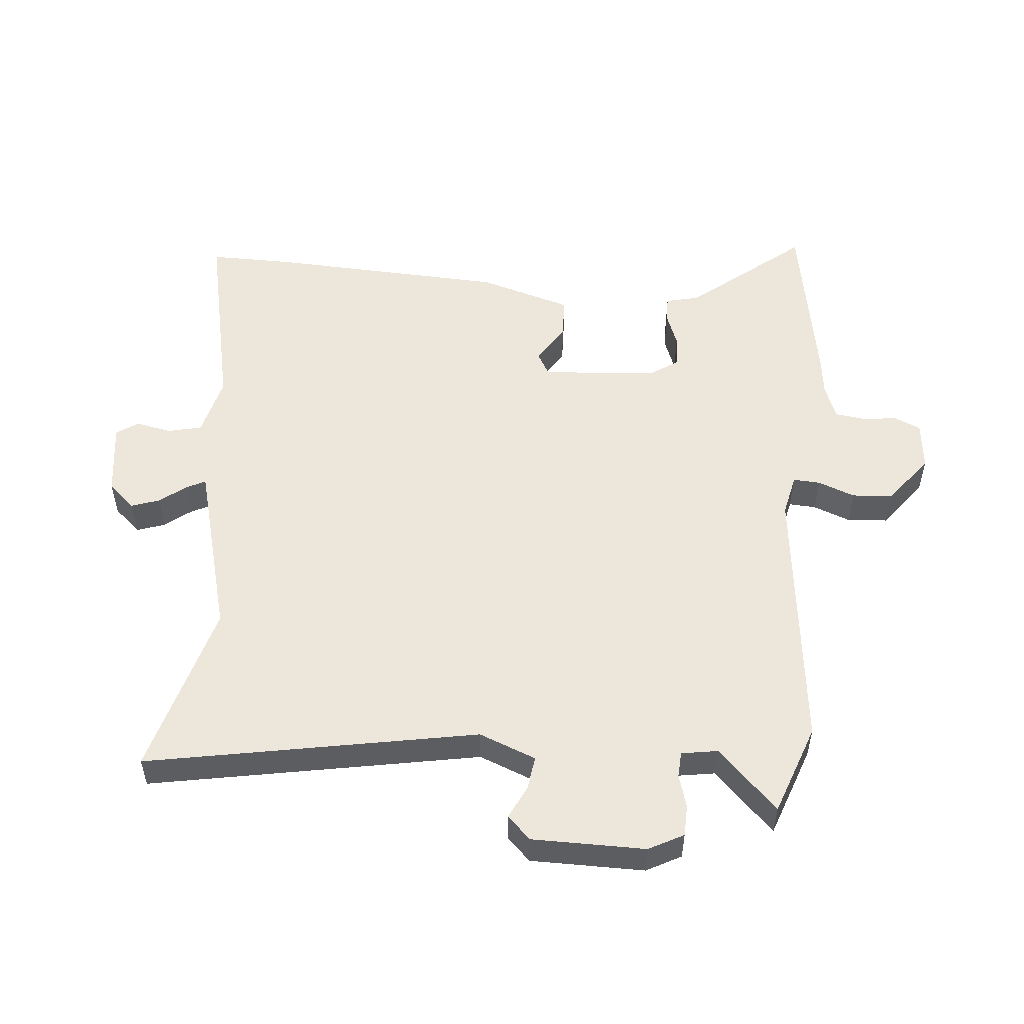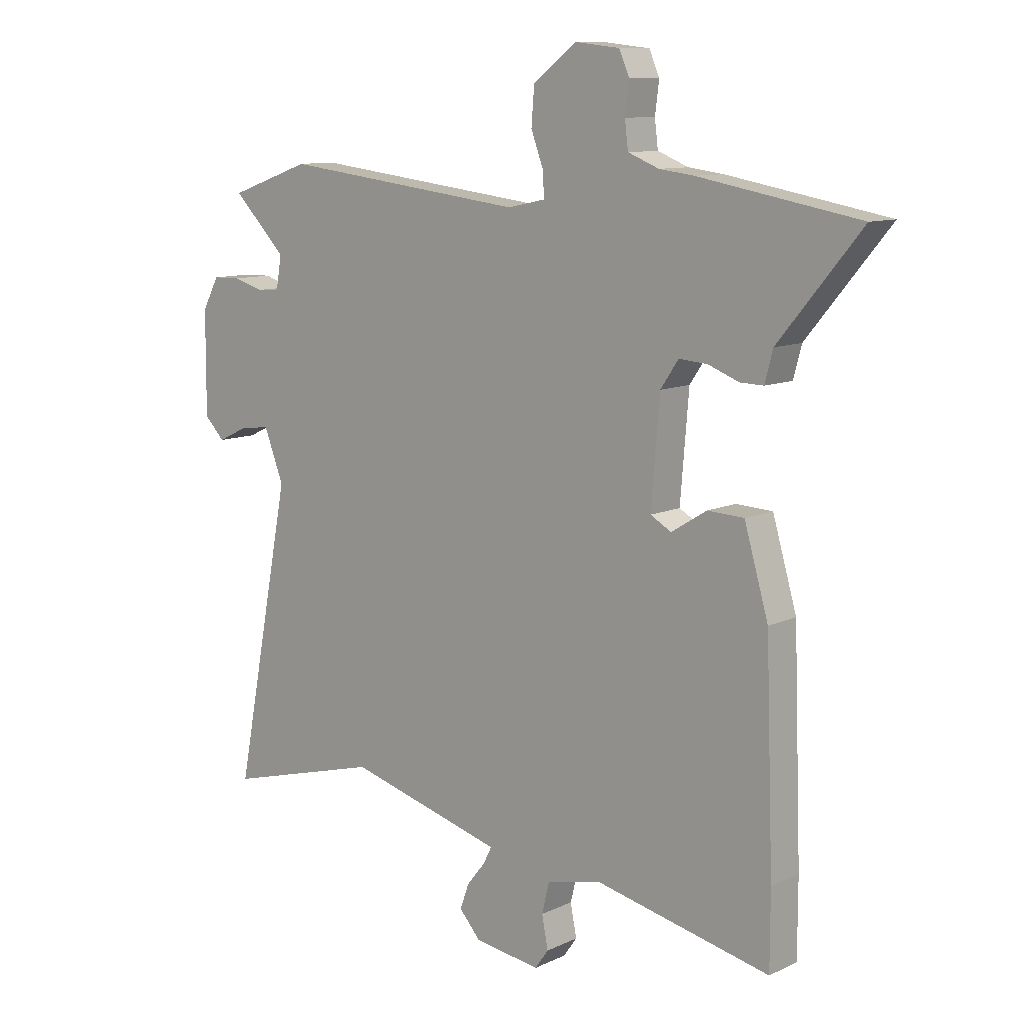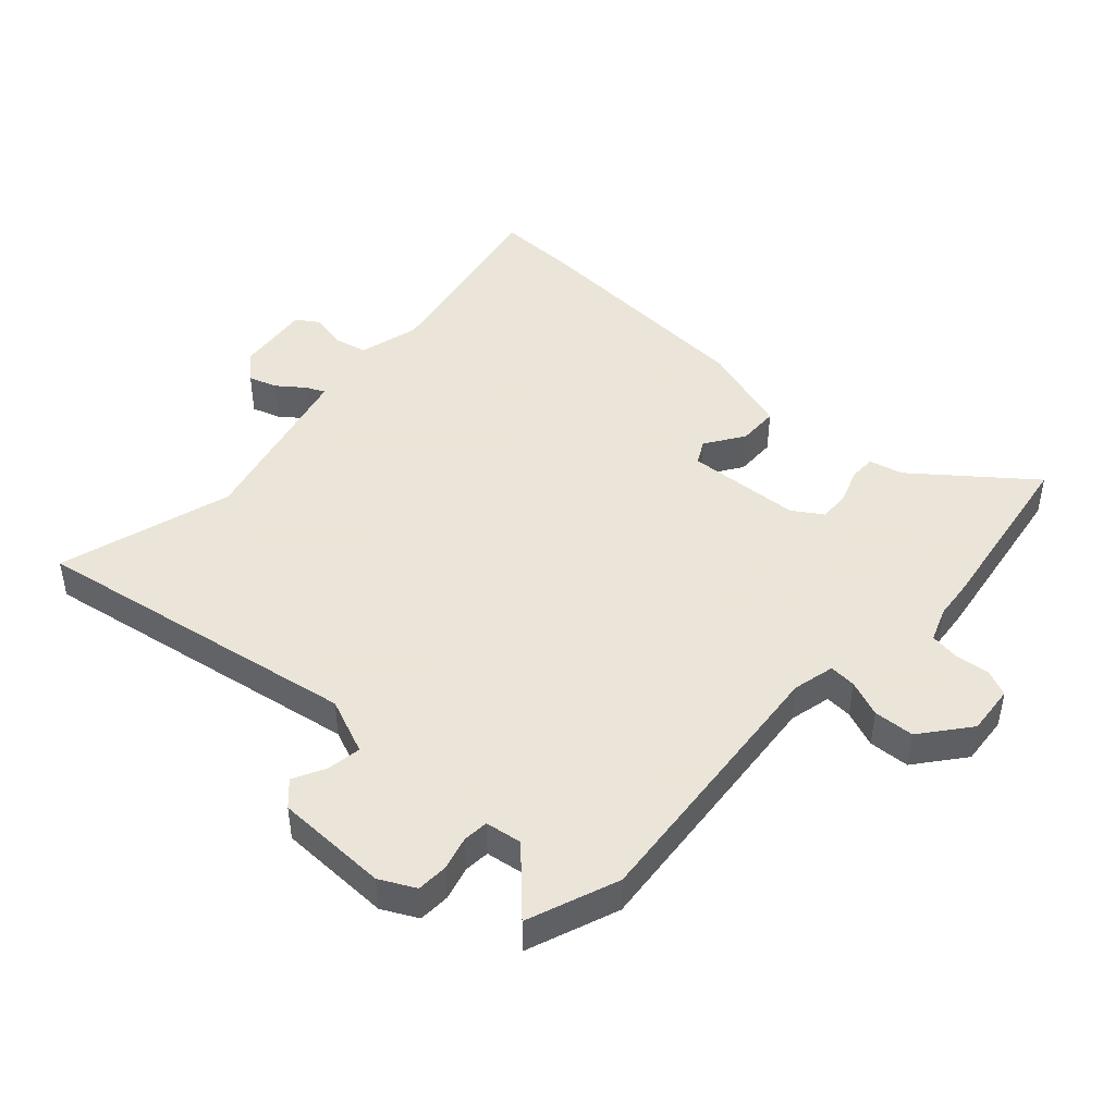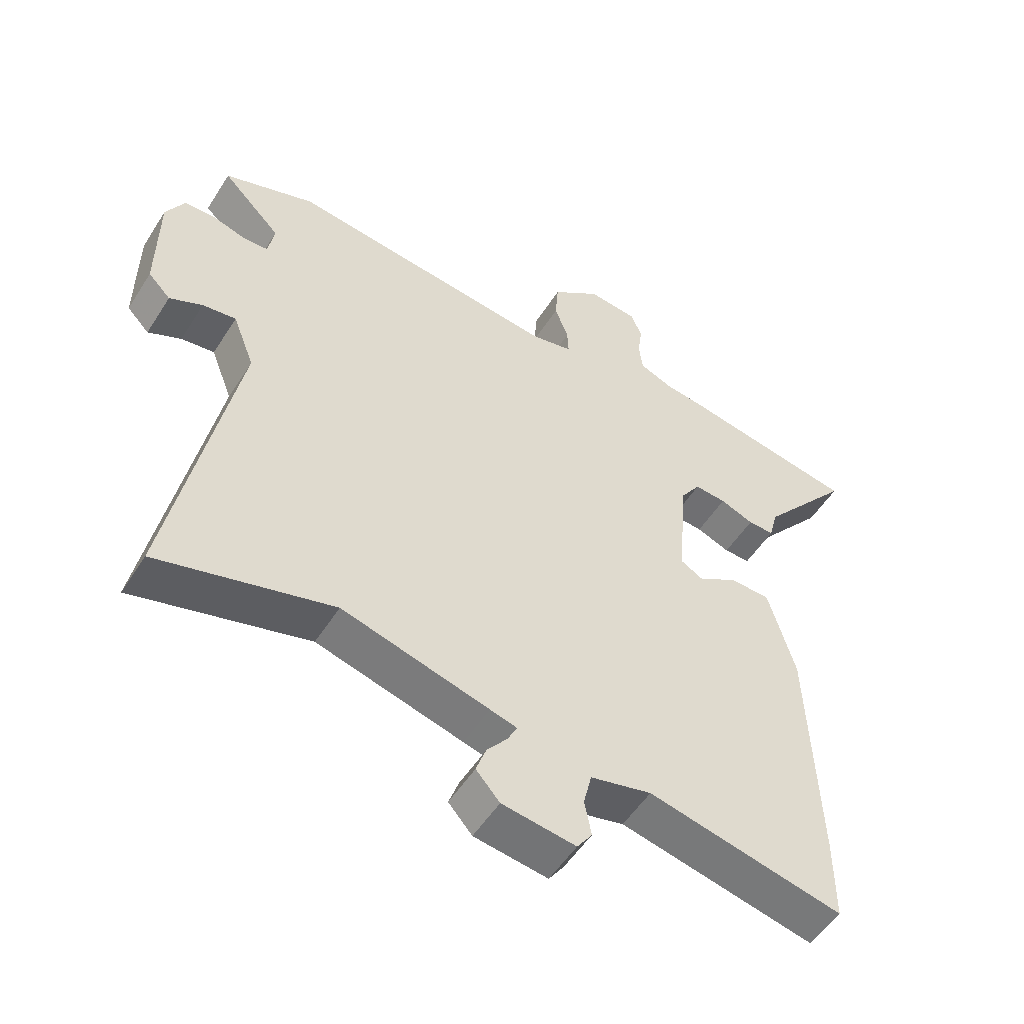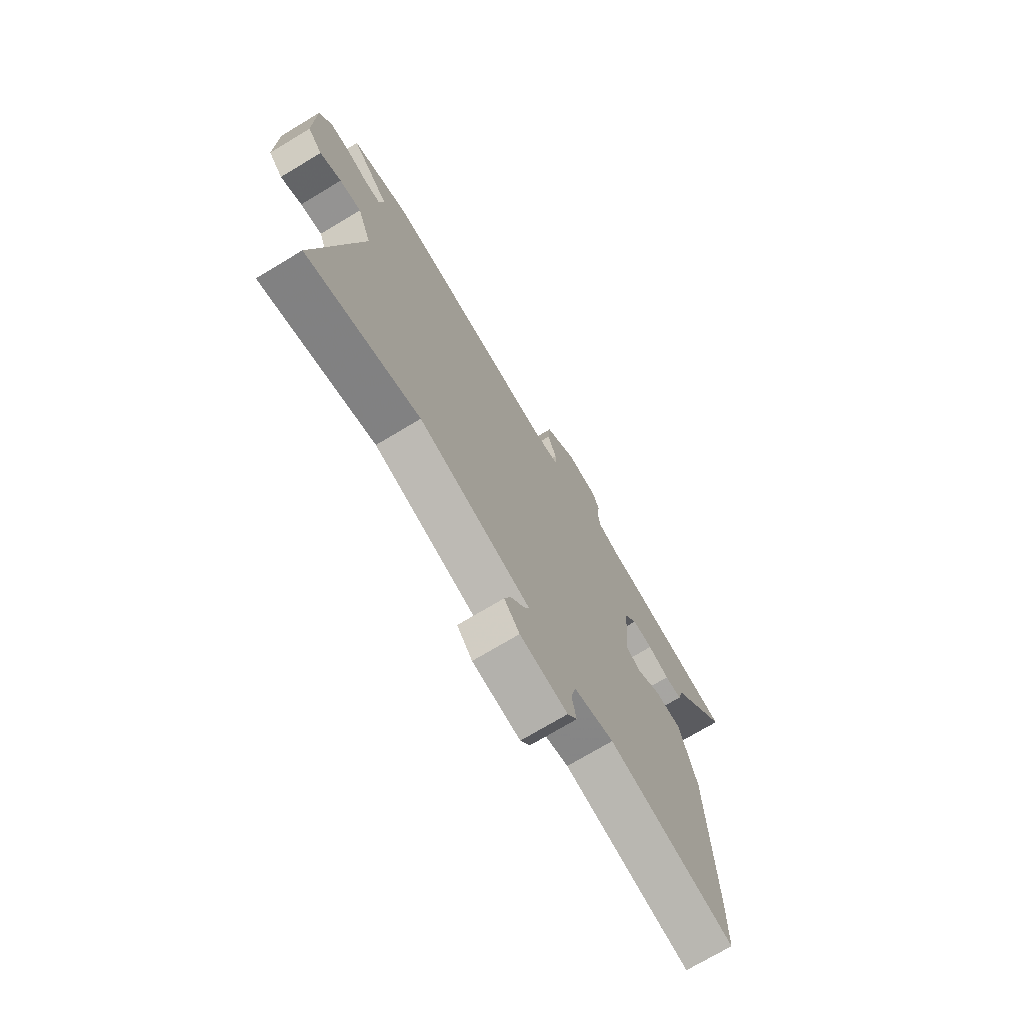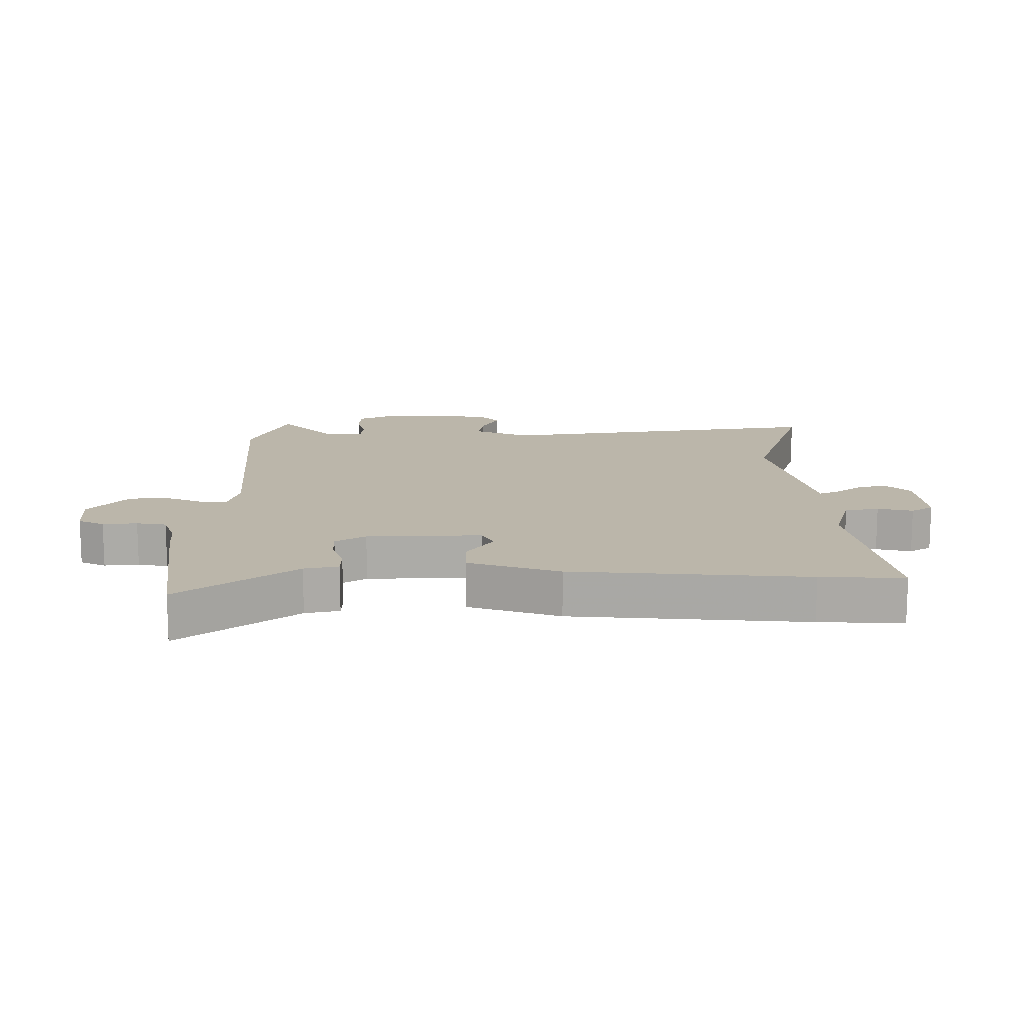
<metadata>
{"format":"obj","ext":"obj","renderer":"f3d","projection":"perspective","resolution":1024,"background":"white","views":[{"elev":53.0,"azim":-84.3,"up":"+Y"},{"elev":10.4,"azim":40.6,"up":"+Z"},{"elev":45.5,"azim":-46.2,"up":"+Y"},{"elev":-52.8,"azim":-31.7,"up":"+Z"},{"elev":-72.9,"azim":-59.0,"up":"+Z"},{"elev":14.1,"azim":92.4,"up":"+Y"}]}
</metadata>
<code>
v -0.574 0.07 0.474
v -0.428 0.07 0.525
v 0.009 0.07 0.472
v 0.076 0.07 0.486
v 0.074 0.07 0.529
v 0.052 0.07 0.588
v 0.057 0.07 0.653
v 0.135 0.07 0.712
v 0.214 0.07 0.703
v 0.232 0.07 0.661
v 0.225 0.07 0.606
v 0.231 0.07 0.558
v 0.286 0.07 0.536
v 0.348 0.07 0.528
v 0.633 0.07 0.476
v 0.486 0.07 0.299
v 0.472 0.07 0.245
v 0.43 0.07 0.246
v 0.376 0.07 0.267
v 0.325 0.07 0.271
v 0.293 0.07 0.224
v 0.278 0.07 0.041
v 0.315 0.07 0.02
v 0.378 0.07 0.059
v 0.443 0.07 0.056
v 0.486 0.07 -0.092
v 0.5 0.07 -0.47
v 0.5 0.07 -0.604
v 0.187 0.07 -0.534
v 0.089 0.07 -0.557
v 0.076 0.07 -0.611
v 0.087 0.07 -0.668
v 0.063 0.07 -0.702
v -0.055 0.07 -0.685
v -0.093 0.07 -0.642
v -0.077 0.07 -0.597
v -0.044 0.07 -0.556
v -0.029 0.07 -0.526
v -0.072 0.07 -0.514
v -0.308 0.07 -0.449
v -0.588 0.07 -0.524
v -0.486 0.07 0.001
v -0.521 0.07 0.092
v -0.575 0.07 0.085
v -0.628 0.07 0.06
v -0.664 0.07 0.097
v -0.663 0.07 0.278
v -0.633 0.07 0.333
v -0.583 0.07 0.334
v -0.53 0.07 0.318
v -0.489 0.07 0.32
v -0.479 0.07 0.378
v -0.574 0 0.474
v -0.428 0 0.525
v 0.009 0 0.472
v 0.076 0 0.486
v 0.074 0 0.529
v 0.052 0 0.588
v 0.057 0 0.653
v 0.135 0 0.712
v 0.214 0 0.703
v 0.232 0 0.661
v 0.225 0 0.606
v 0.231 0 0.558
v 0.286 0 0.536
v 0.348 0 0.528
v 0.633 0 0.476
v 0.486 0 0.299
v 0.472 0 0.245
v 0.43 0 0.246
v 0.376 0 0.267
v 0.325 0 0.271
v 0.293 0 0.224
v 0.278 0 0.041
v 0.315 0 0.02
v 0.378 0 0.059
v 0.443 0 0.056
v 0.486 0 -0.092
v 0.5 0 -0.47
v 0.5 0 -0.604
v 0.187 0 -0.534
v 0.089 0 -0.557
v 0.076 0 -0.611
v 0.087 0 -0.668
v 0.063 0 -0.702
v -0.055 0 -0.685
v -0.093 0 -0.642
v -0.077 0 -0.597
v -0.044 0 -0.556
v -0.029 0 -0.526
v -0.072 0 -0.514
v -0.308 0 -0.449
v -0.588 0 -0.524
v -0.486 0 0.001
v -0.521 0 0.092
v -0.575 0 0.085
v -0.628 0 0.06
v -0.664 0 0.097
v -0.663 0 0.278
v -0.633 0 0.333
v -0.583 0 0.334
v -0.53 0 0.318
v -0.489 0 0.32
v -0.479 0 0.378
f 47 48 49 50
f 47 50 51
f 44 45 46 47
f 43 44 47 51
f 42 43 51 52
f 40 41 42
f 39 40 42 52
f 34 35 36 37
f 34 37 38
f 31 32 33 34
f 30 31 34 38
f 29 30 38 39
f 27 28 29
f 23 24 25 26
f 22 23 26 27
f 16 17 18 19
f 16 19 20
f 13 14 15 16
f 12 13 16 20
f 8 9 10 11
f 8 11 12
f 5 6 7 8
f 4 5 8 12
f 52 1 2 3
f 29 39 52 3
f 22 27 29 3
f 4 12 20 21
f 3 4 21 22
f 102 101 100 99
f 103 102 99
f 99 98 97 96
f 103 99 96 95
f 104 103 95 94
f 94 93 92
f 104 94 92 91
f 89 88 87 86
f 90 89 86
f 86 85 84 83
f 90 86 83 82
f 91 90 82 81
f 81 80 79
f 78 77 76 75
f 79 78 75 74
f 71 70 69 68
f 72 71 68
f 68 67 66 65
f 72 68 65 64
f 63 62 61 60
f 64 63 60
f 60 59 58 57
f 64 60 57 56
f 55 54 53 104
f 55 104 91 81
f 55 81 79 74
f 73 72 64 56
f 74 73 56 55
f 1 53 54 2
f 2 54 55 3
f 3 55 56 4
f 4 56 57 5
f 5 57 58 6
f 6 58 59 7
f 7 59 60 8
f 8 60 61 9
f 9 61 62 10
f 10 62 63 11
f 11 63 64 12
f 12 64 65 13
f 13 65 66 14
f 14 66 67 15
f 15 67 68 16
f 16 68 69 17
f 17 69 70 18
f 18 70 71 19
f 19 71 72 20
f 20 72 73 21
f 21 73 74 22
f 22 74 75 23
f 23 75 76 24
f 24 76 77 25
f 25 77 78 26
f 26 78 79 27
f 27 79 80 28
f 28 80 81 29
f 29 81 82 30
f 30 82 83 31
f 31 83 84 32
f 32 84 85 33
f 33 85 86 34
f 34 86 87 35
f 35 87 88 36
f 36 88 89 37
f 37 89 90 38
f 38 90 91 39
f 39 91 92 40
f 40 92 93 41
f 41 93 94 42
f 42 94 95 43
f 43 95 96 44
f 44 96 97 45
f 45 97 98 46
f 46 98 99 47
f 47 99 100 48
f 48 100 101 49
f 49 101 102 50
f 50 102 103 51
f 51 103 104 52
f 52 104 53 1

</code>
